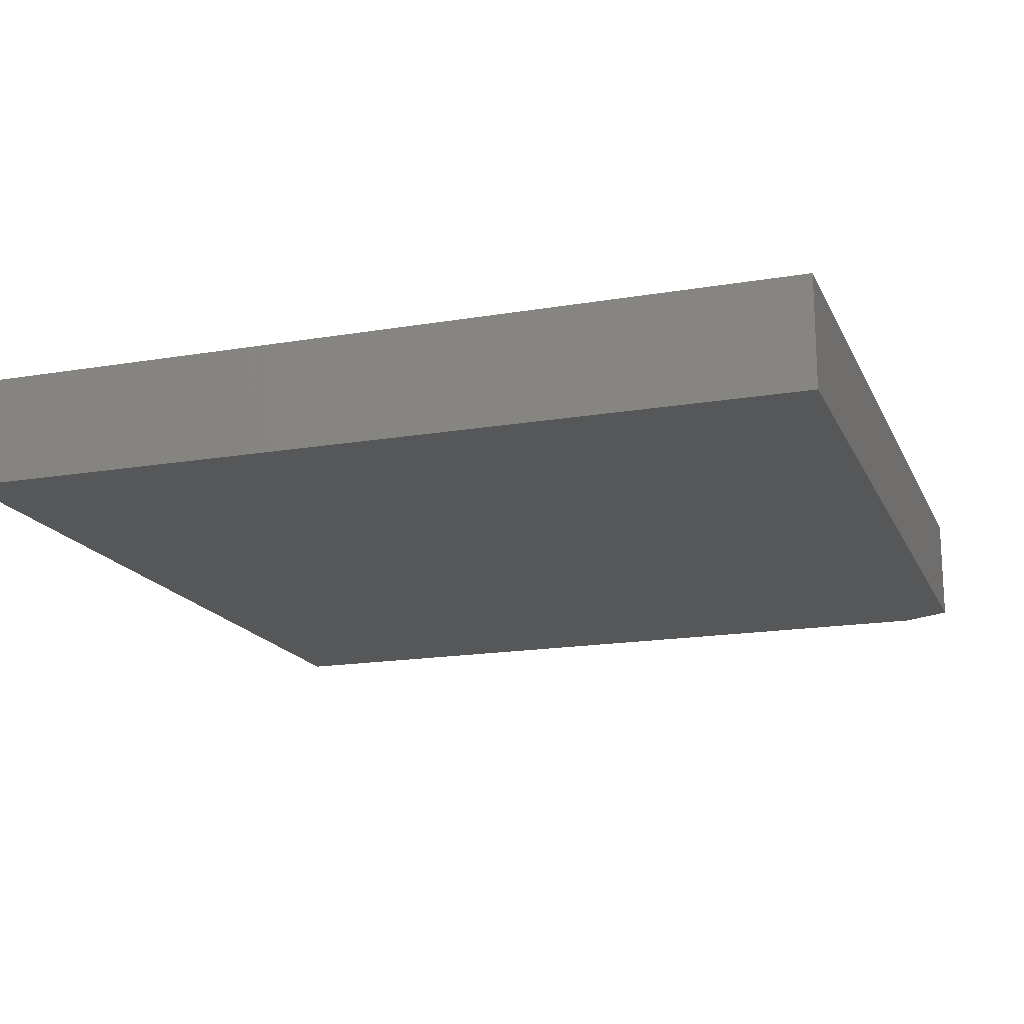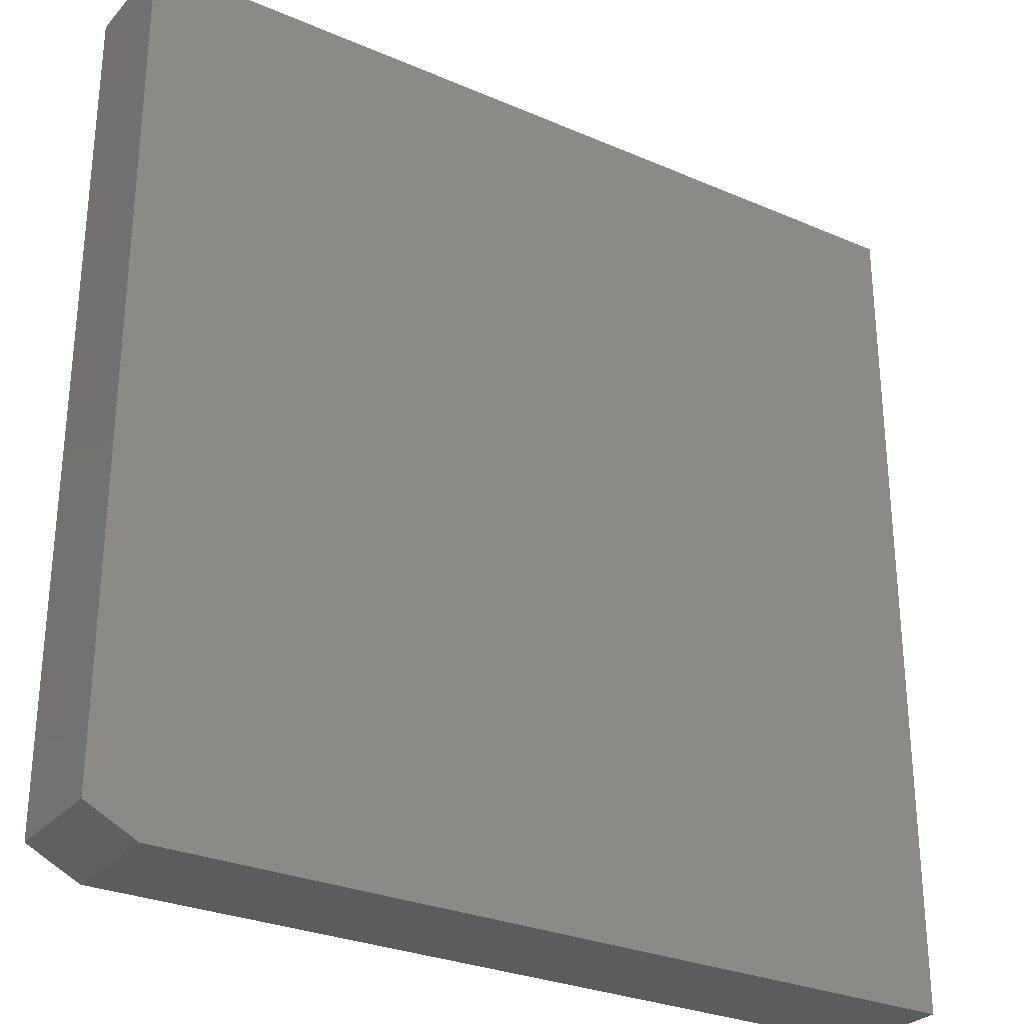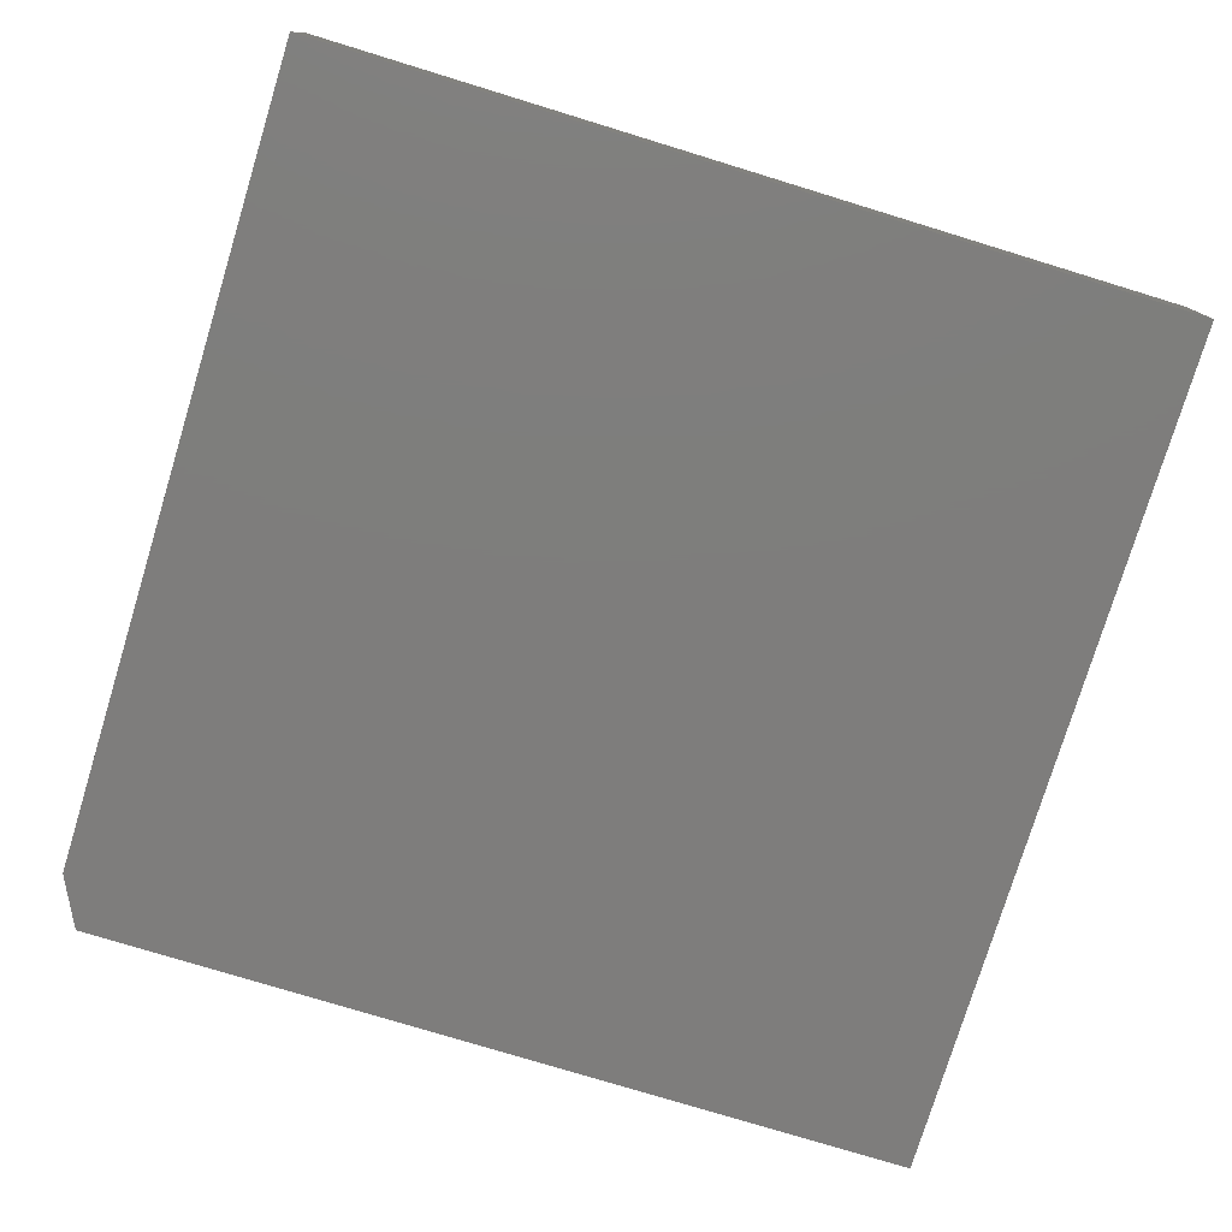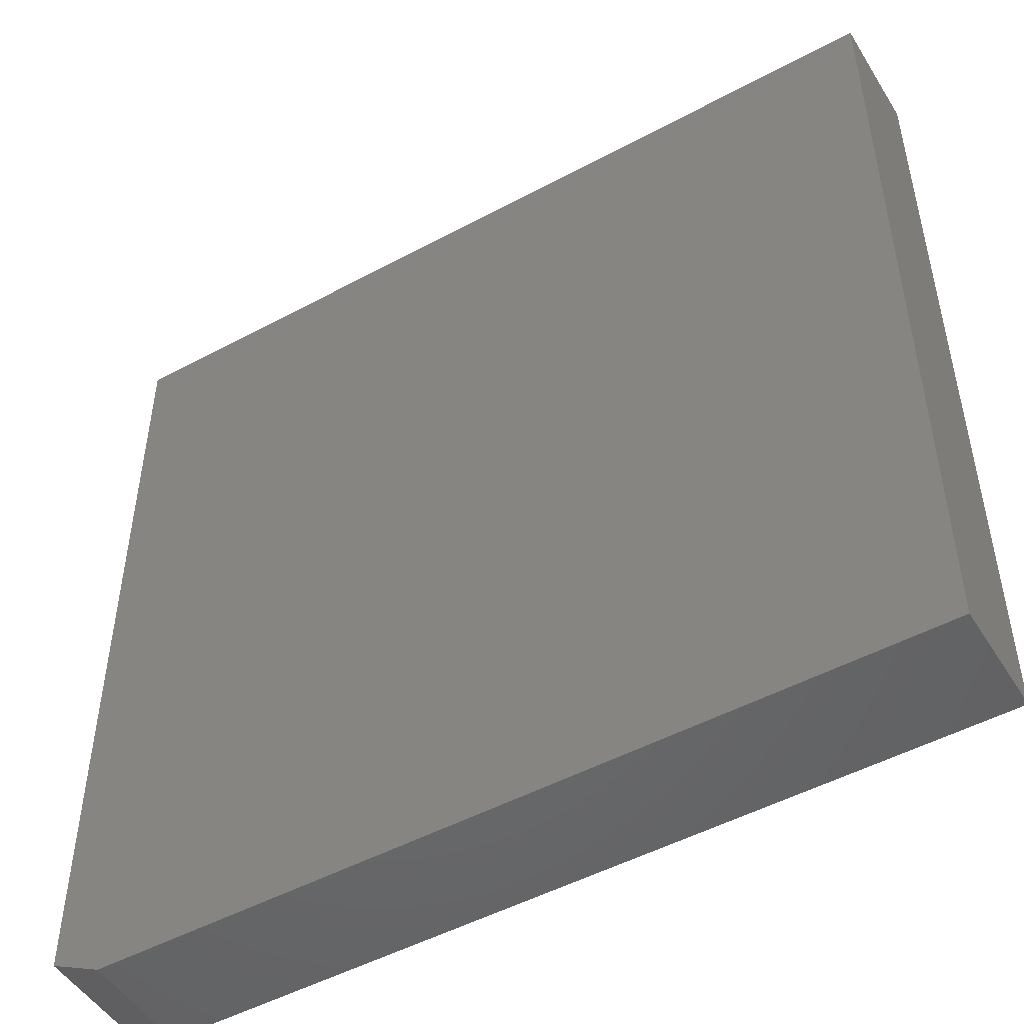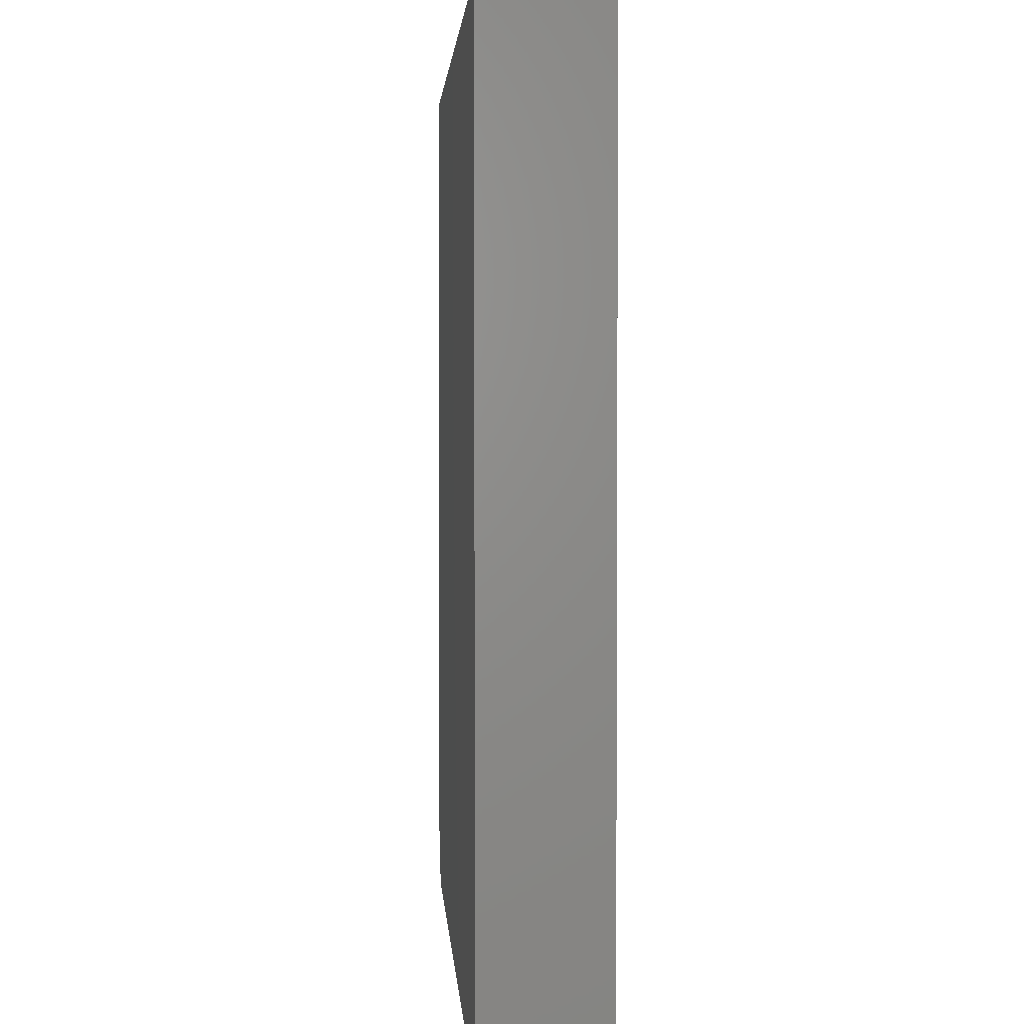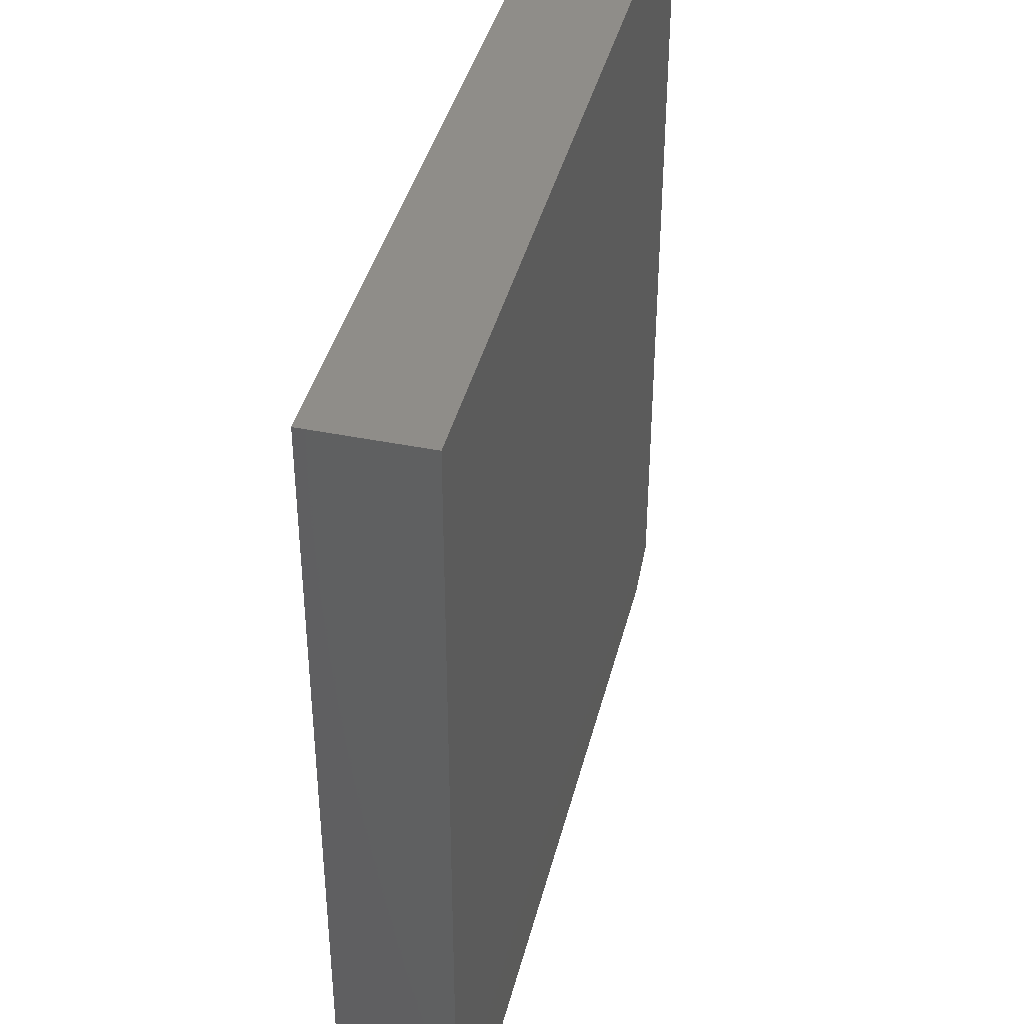
<metadata>
{"format":"stl","ext":"stl","renderer":"f3d","projection":"perspective","resolution":1024,"background":"white","views":[{"elev":-17.1,"azim":-161.2,"up":"+Z"},{"elev":-28.7,"azim":-32.8,"up":"+Y"},{"elev":-77.3,"azim":73.0,"up":"+Z"},{"elev":-49.5,"azim":30.8,"up":"+Y"},{"elev":2.7,"azim":86.5,"up":"+Y"},{"elev":40.9,"azim":103.9,"up":"+Y"}]}
</metadata>
<code>
# stl→obj: 10 verts, 16 faces
v 0.5703 0.03906 0.1016
v -0.2188 0.03906 0.1016
v 0.5703 -0.75 0.1016
v -0.2188 -0.7266 0.1016
v -0.1719 -0.75 0.1016
v -0.1719 -0.75 0
v -0.2188 -0.7266 0
v 0.5703 -0.75 0
v -0.2188 0.03906 0
v 0.5703 0.03906 0
f 1 2 3
f 3 2 4
f 3 4 5
f 6 7 8
f 8 7 9
f 8 9 10
f 2 9 4
f 4 9 7
f 5 6 3
f 3 6 8
f 4 7 5
f 5 7 6
f 1 10 2
f 2 10 9
f 3 8 1
f 1 8 10

</code>
